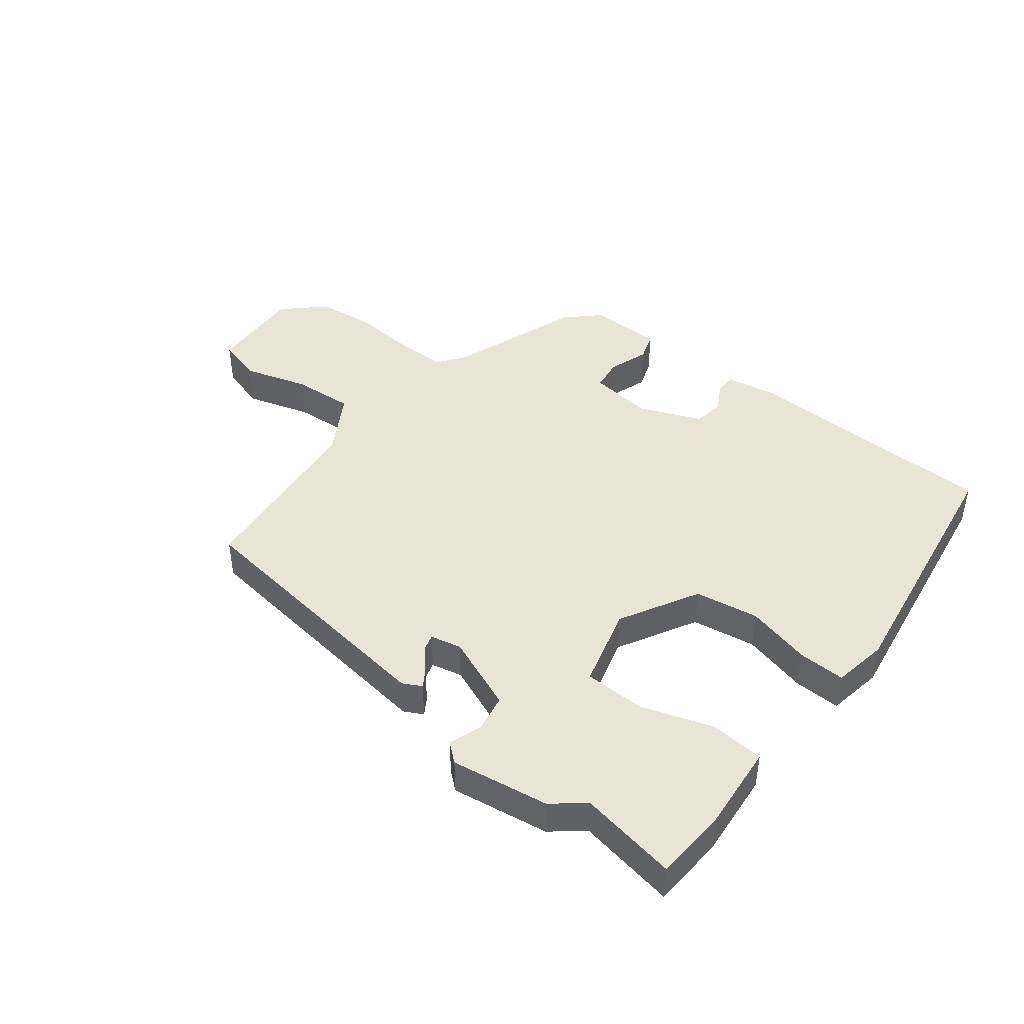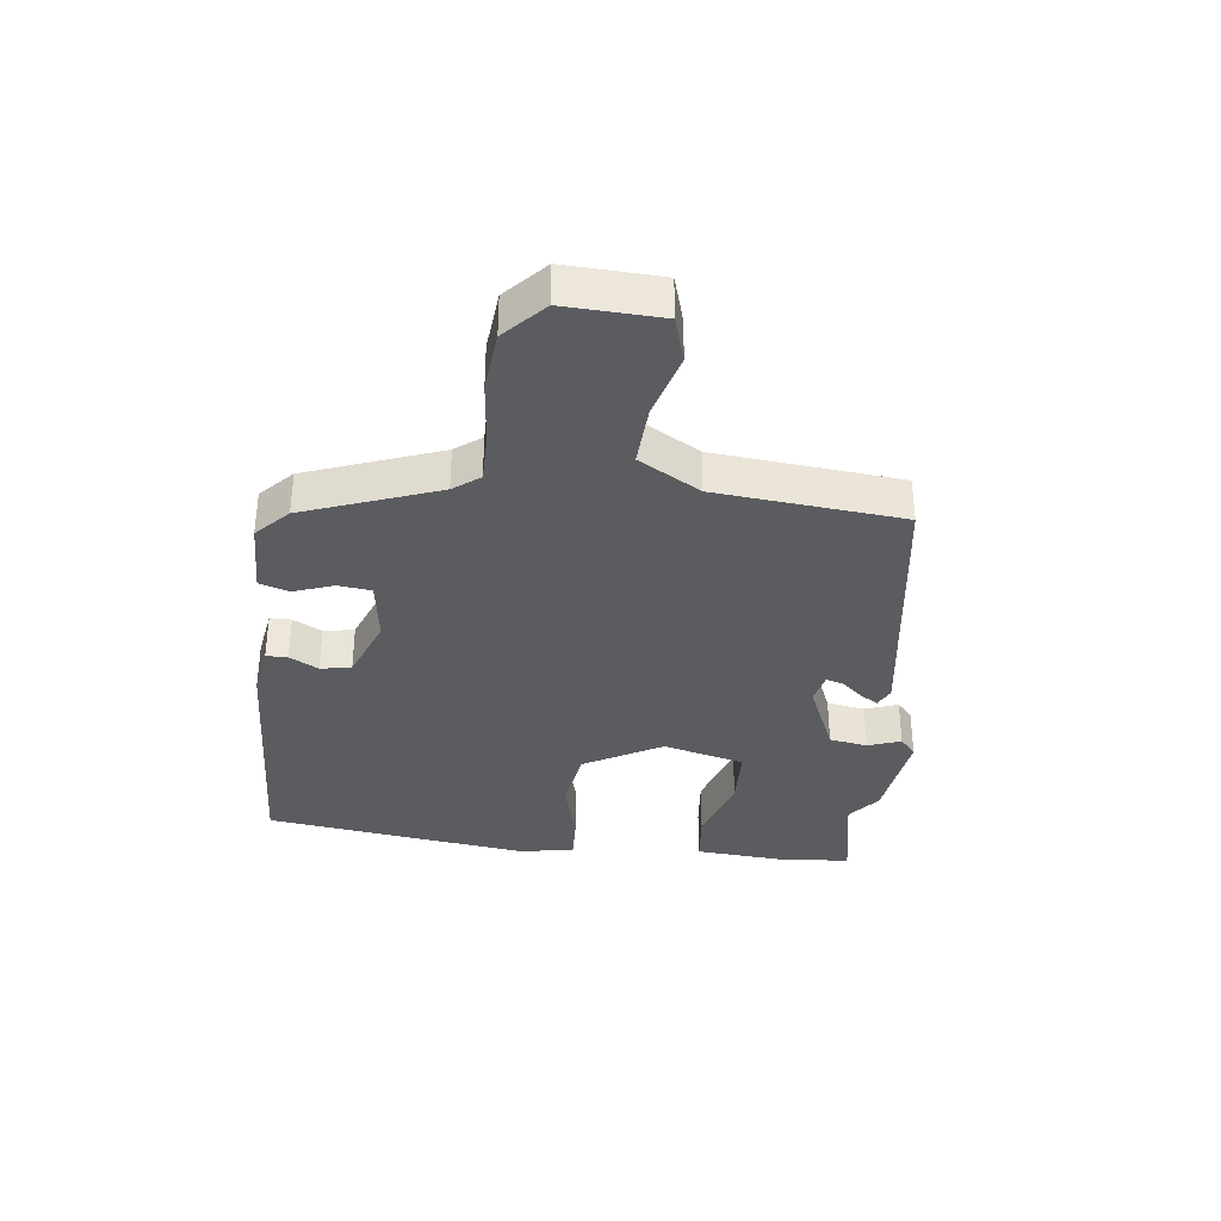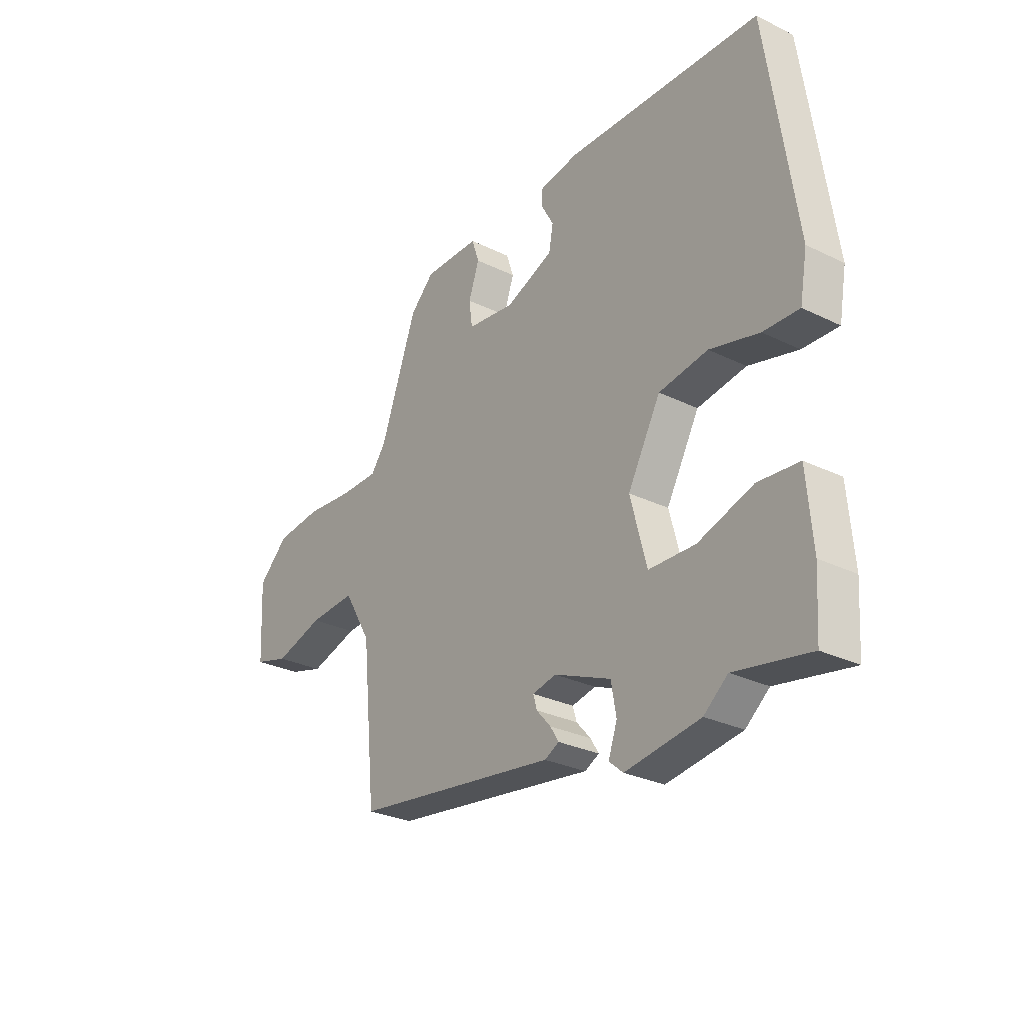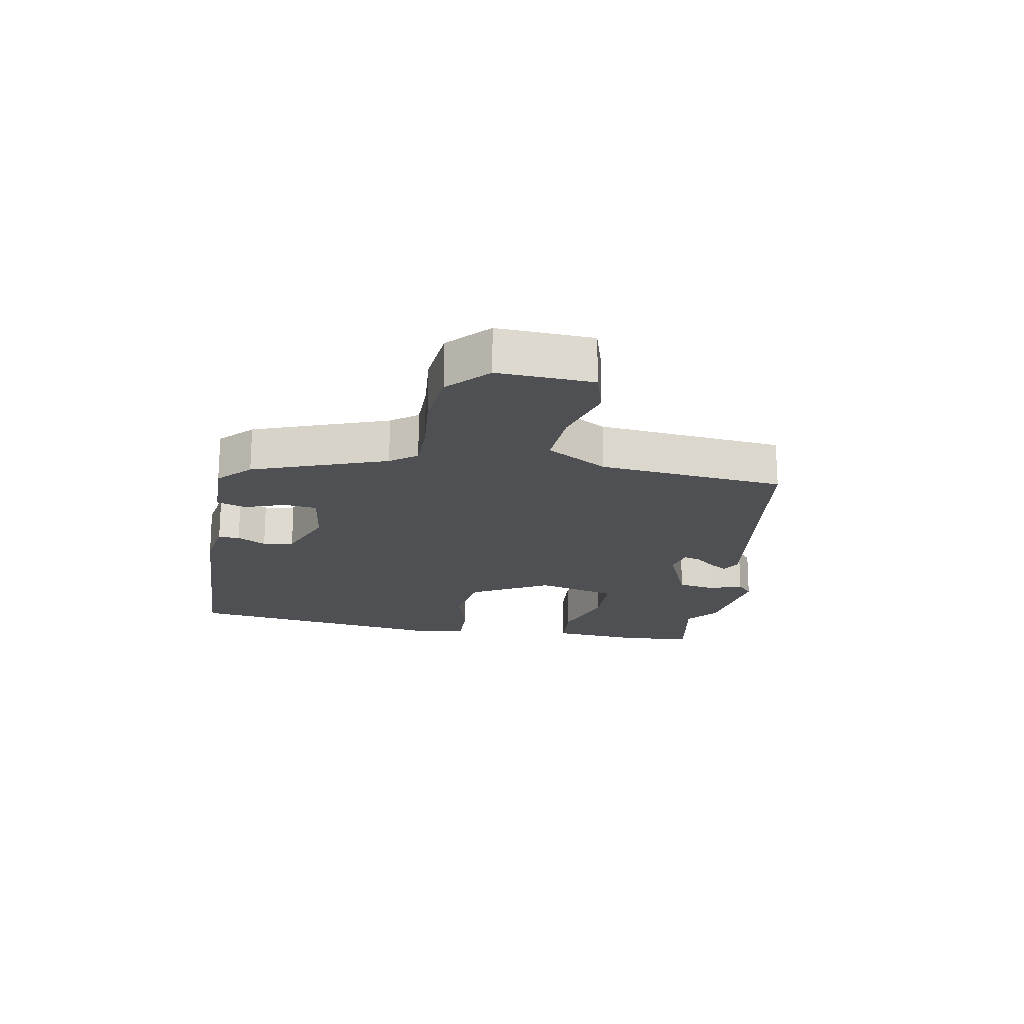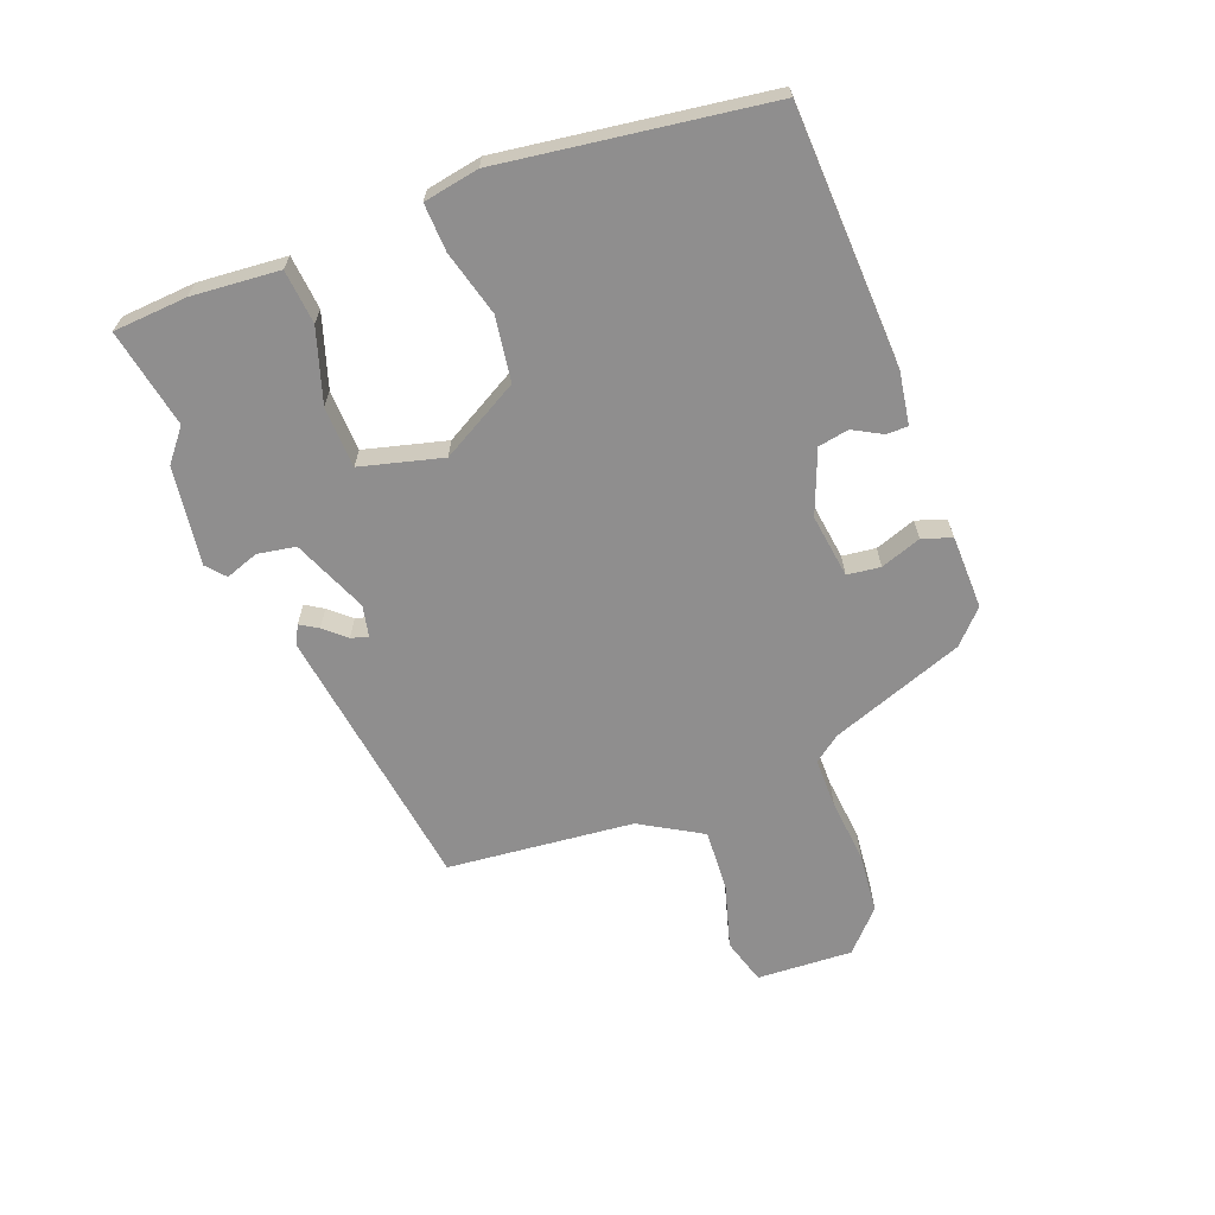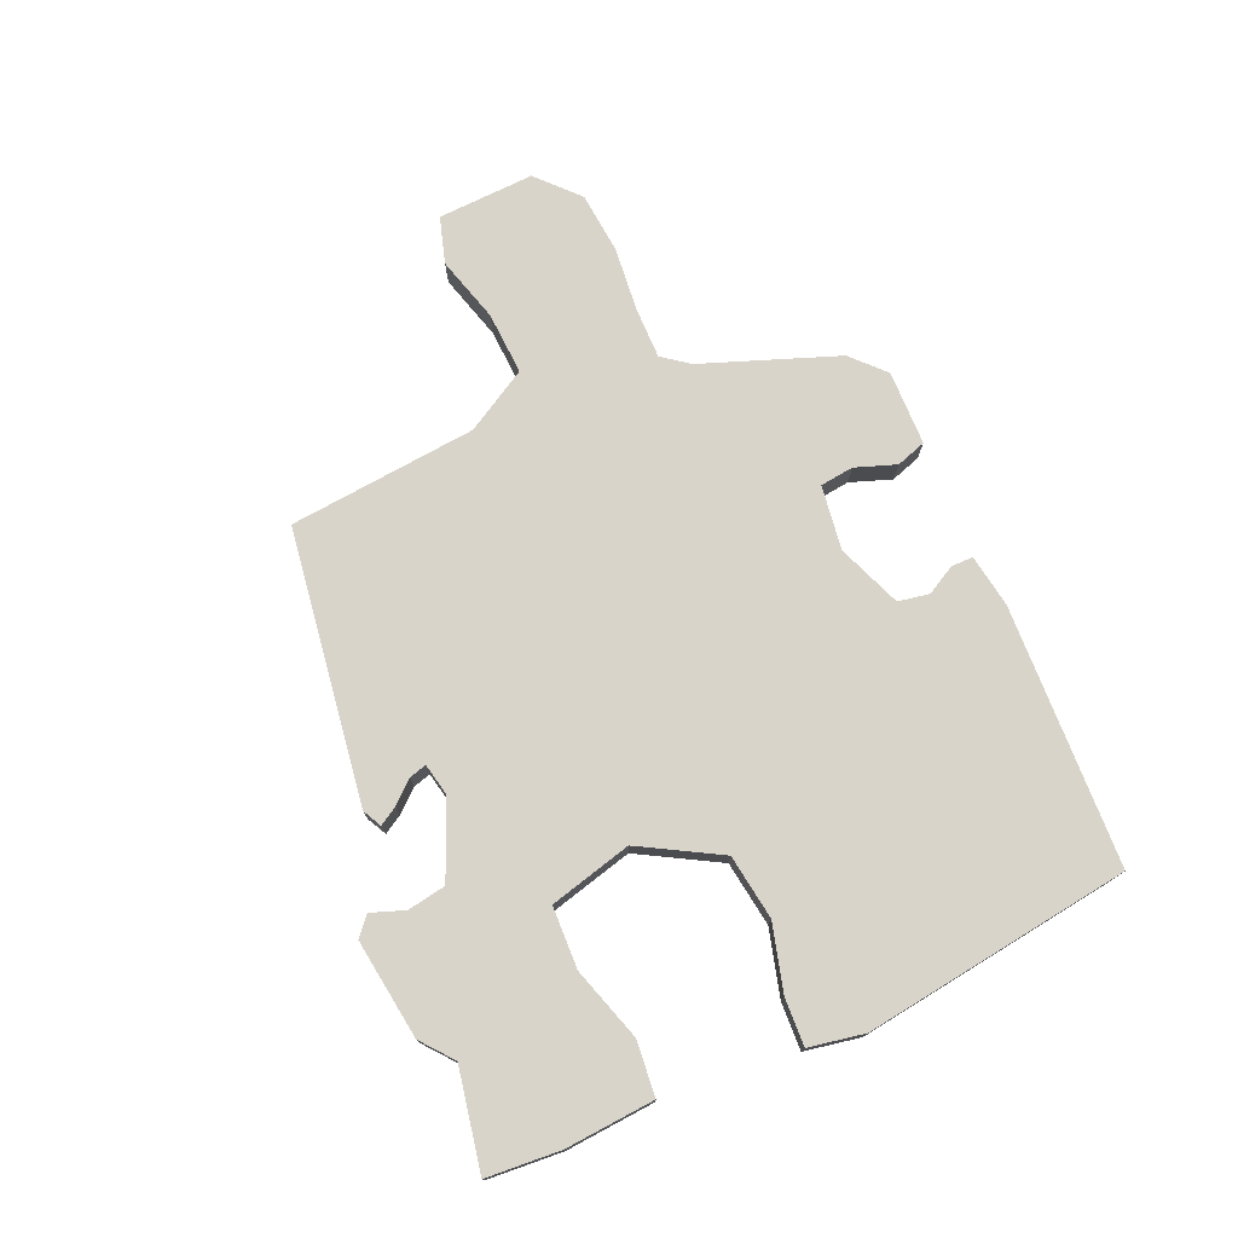
<metadata>
{"format":"obj","ext":"obj","renderer":"f3d","projection":"perspective","resolution":1024,"background":"white","views":[{"elev":43.8,"azim":-142.4,"up":"+Y"},{"elev":-34.9,"azim":83.6,"up":"+Y"},{"elev":-28.6,"azim":-126.2,"up":"+Z"},{"elev":-19.0,"azim":79.9,"up":"+Y"},{"elev":-65.0,"azim":-69.0,"up":"+Y"},{"elev":75.0,"azim":-113.3,"up":"+Y"}]}
</metadata>
<code>
v -0.355 0.07 -0.473
v -0.516 0.07 -0.503
v -0.524 0.07 -0.383
v -0.512 0.07 -0.24
v -0.424 0.07 -0.232
v -0.306 0.07 -0.27
v -0.206 0.07 -0.267
v -0.171 0.07 -0.134
v -0.242 0.07 -0.006
v -0.347 0.07 0.01
v -0.453 0.07 -0.018
v -0.53 0.07 -0.021
v -0.546 0.07 0.069
v -0.484 0.07 0.501
v -0.063 0.07 0.517
v 0.022 0.07 0.503
v 0.022 0.07 0.468
v -0.004 0.07 0.421
v 0.005 0.07 0.371
v 0.108 0.07 0.33
v 0.212 0.07 0.344
v 0.219 0.07 0.398
v 0.196 0.07 0.464
v 0.212 0.07 0.512
v 0.333 0.07 0.514
v 0.385 0.07 0.464
v 0.464 0.07 0.246
v 0.496 0.07 0.203
v 0.578 0.07 0.203
v 0.683 0.07 0.213
v 0.782 0.07 0.203
v 0.847 0.07 0.142
v 0.839 0.07 -0.014
v 0.764 0.07 -0.036
v 0.658 0.07 -0.005
v 0.557 0.07 0.001
v 0.498 0.07 -0.099
v 0.467 0.07 -0.403
v 0.026 0.07 -0.464
v -0.005 0.07 -0.448
v 0.013 0.07 -0.419
v 0.044 0.07 -0.384
v 0.052 0.07 -0.356
v 0.001 0.07 -0.345
v -0.121 0.07 -0.396
v -0.132 0.07 -0.458
v -0.113 0.07 -0.512
v -0.143 0.07 -0.538
v -0.304 0.07 -0.515
v -0.355 0 -0.473
v -0.516 0 -0.503
v -0.524 0 -0.383
v -0.512 0 -0.24
v -0.424 0 -0.232
v -0.306 0 -0.27
v -0.206 0 -0.267
v -0.171 0 -0.134
v -0.242 0 -0.006
v -0.347 0 0.01
v -0.453 0 -0.018
v -0.53 0 -0.021
v -0.546 0 0.069
v -0.484 0 0.501
v -0.063 0 0.517
v 0.022 0 0.503
v 0.022 0 0.468
v -0.004 0 0.421
v 0.005 0 0.371
v 0.108 0 0.33
v 0.212 0 0.344
v 0.219 0 0.398
v 0.196 0 0.464
v 0.212 0 0.512
v 0.333 0 0.514
v 0.385 0 0.464
v 0.464 0 0.246
v 0.496 0 0.203
v 0.578 0 0.203
v 0.683 0 0.213
v 0.782 0 0.203
v 0.847 0 0.142
v 0.839 0 -0.014
v 0.764 0 -0.036
v 0.658 0 -0.005
v 0.557 0 0.001
v 0.498 0 -0.099
v 0.467 0 -0.403
v 0.026 0 -0.464
v -0.005 0 -0.448
v 0.013 0 -0.419
v 0.044 0 -0.384
v 0.052 0 -0.356
v 0.001 0 -0.345
v -0.121 0 -0.396
v -0.132 0 -0.458
v -0.113 0 -0.512
v -0.143 0 -0.538
v -0.304 0 -0.515
f 46 47 48 49
f 45 46 49 1
f 44 45 1 2
f 39 40 41 42
f 37 38 39 42
f 36 37 42 43
f 32 33 34 35
f 32 35 36
f 29 30 31 32
f 28 29 32 36
f 27 28 36 43
f 22 23 24 25
f 21 22 25 26
f 15 16 17 18
f 15 18 19
f 14 15 19
f 13 14 19 20
f 10 11 12 13
f 9 10 13 20
f 3 4 5 6
f 44 2 3 6
f 44 6 7
f 43 44 7 8
f 21 26 27 43
f 20 21 43
f 8 9 20 43
f 98 97 96 95
f 50 98 95 94
f 51 50 94 93
f 91 90 89 88
f 91 88 87 86
f 92 91 86 85
f 84 83 82 81
f 85 84 81
f 81 80 79 78
f 85 81 78 77
f 92 85 77 76
f 74 73 72 71
f 75 74 71 70
f 67 66 65 64
f 68 67 64
f 68 64 63
f 69 68 63 62
f 62 61 60 59
f 69 62 59 58
f 55 54 53 52
f 55 52 51 93
f 56 55 93
f 57 56 93 92
f 92 76 75 70
f 92 70 69
f 92 69 58 57
f 1 50 51 2
f 2 51 52 3
f 3 52 53 4
f 4 53 54 5
f 5 54 55 6
f 6 55 56 7
f 7 56 57 8
f 8 57 58 9
f 9 58 59 10
f 10 59 60 11
f 11 60 61 12
f 12 61 62 13
f 13 62 63 14
f 14 63 64 15
f 15 64 65 16
f 16 65 66 17
f 17 66 67 18
f 18 67 68 19
f 19 68 69 20
f 20 69 70 21
f 21 70 71 22
f 22 71 72 23
f 23 72 73 24
f 24 73 74 25
f 25 74 75 26
f 26 75 76 27
f 27 76 77 28
f 28 77 78 29
f 29 78 79 30
f 30 79 80 31
f 31 80 81 32
f 32 81 82 33
f 33 82 83 34
f 34 83 84 35
f 35 84 85 36
f 36 85 86 37
f 37 86 87 38
f 38 87 88 39
f 39 88 89 40
f 40 89 90 41
f 41 90 91 42
f 42 91 92 43
f 43 92 93 44
f 44 93 94 45
f 45 94 95 46
f 46 95 96 47
f 47 96 97 48
f 48 97 98 49
f 49 98 50 1

</code>
